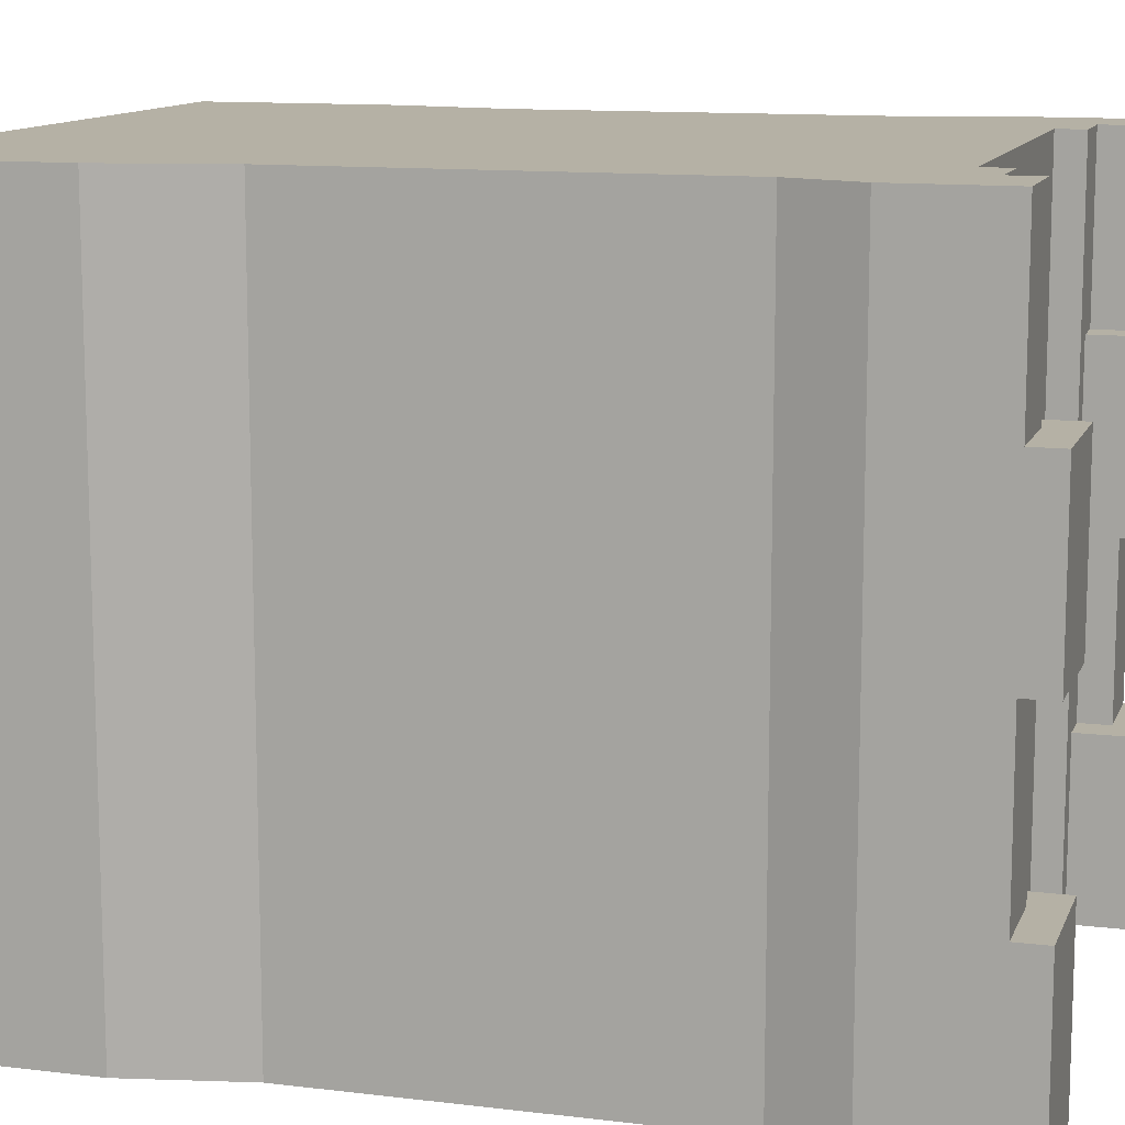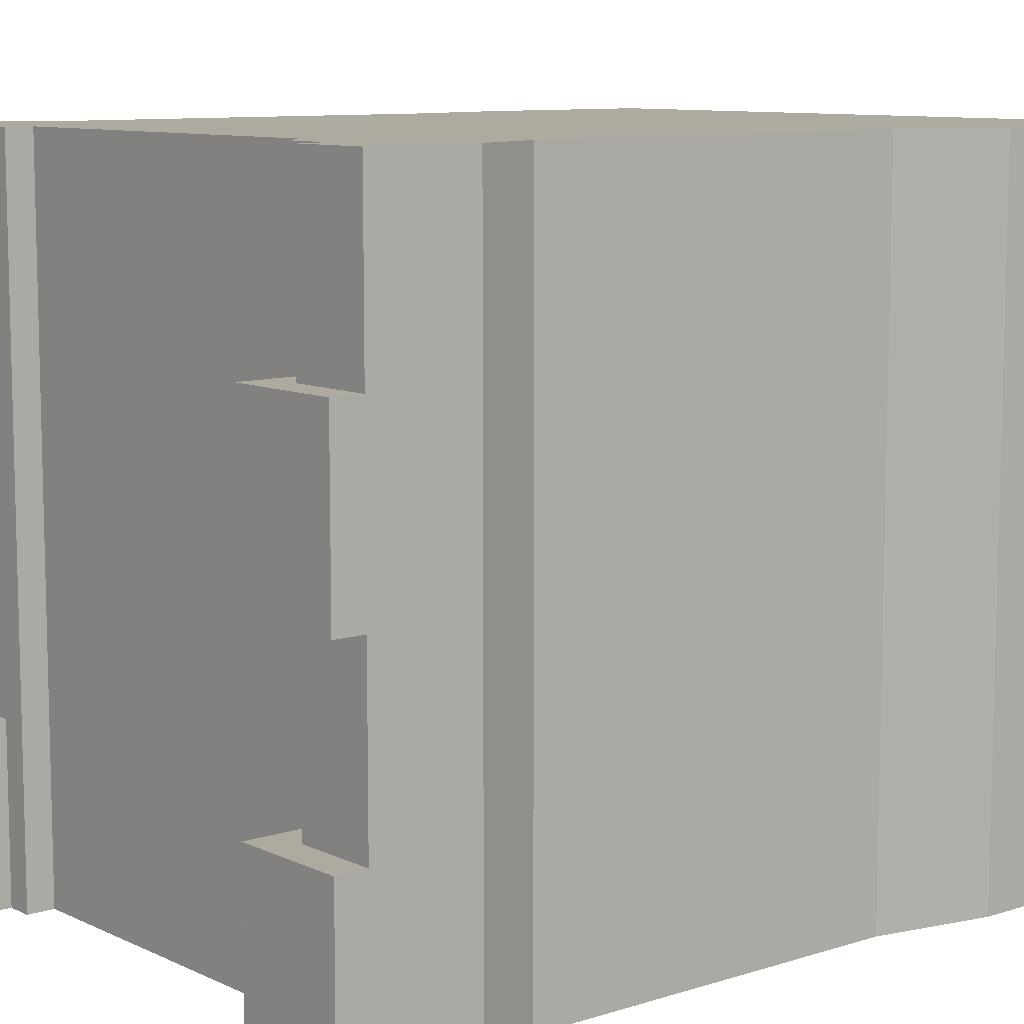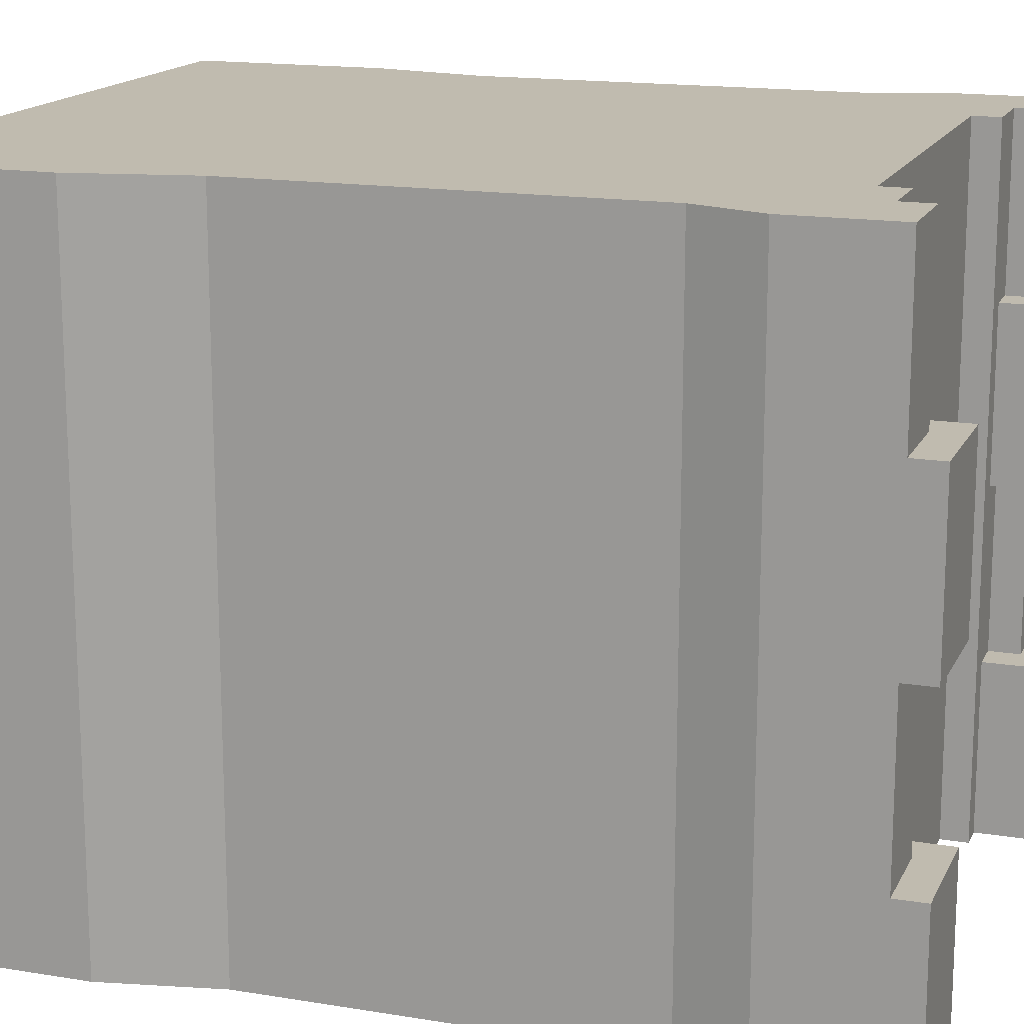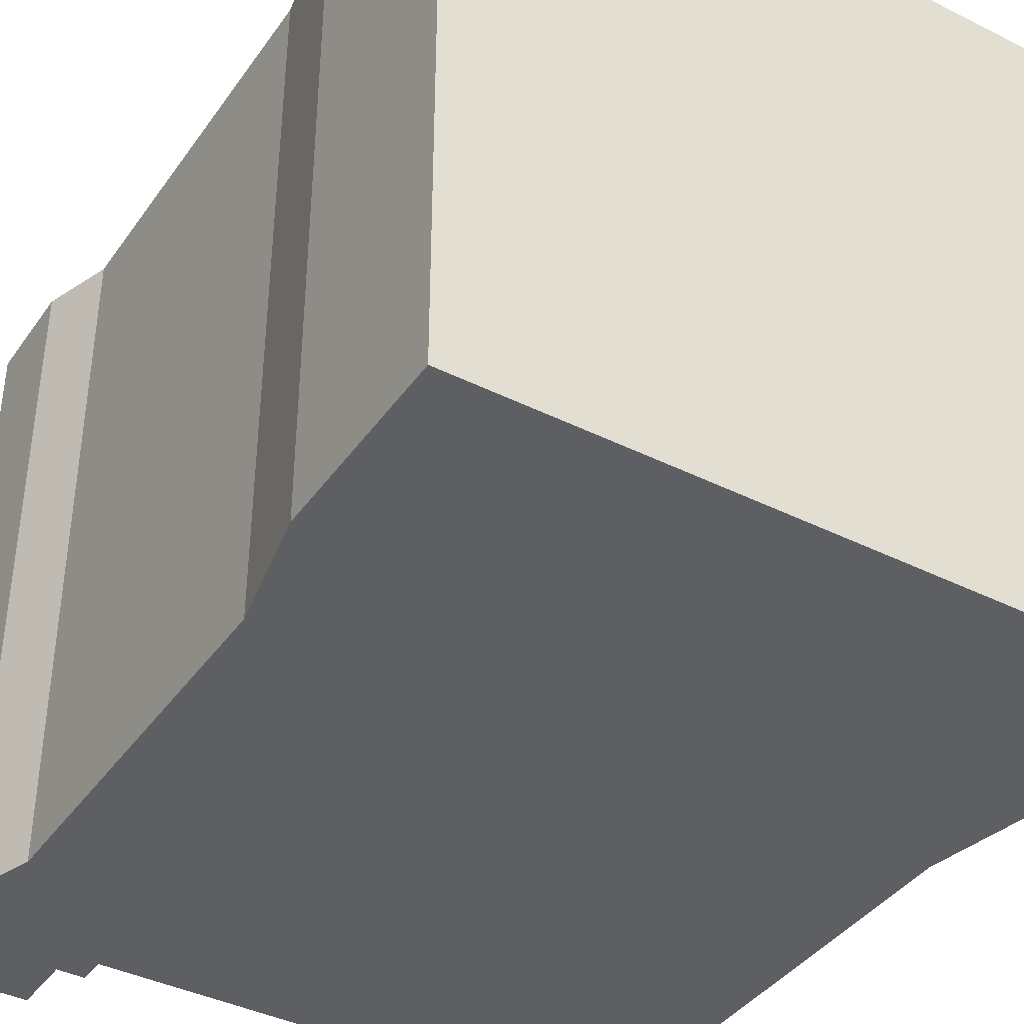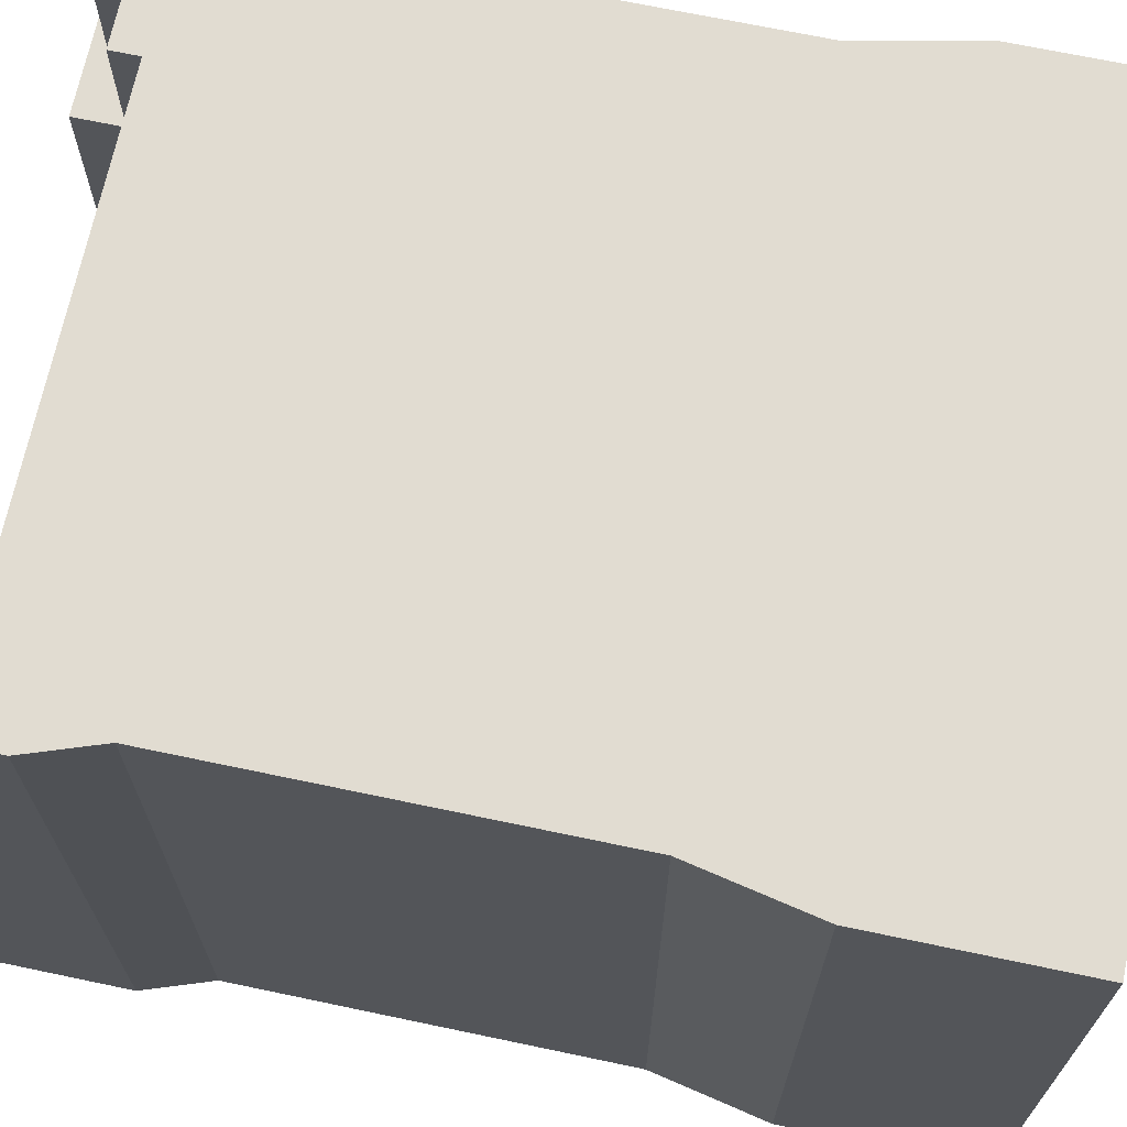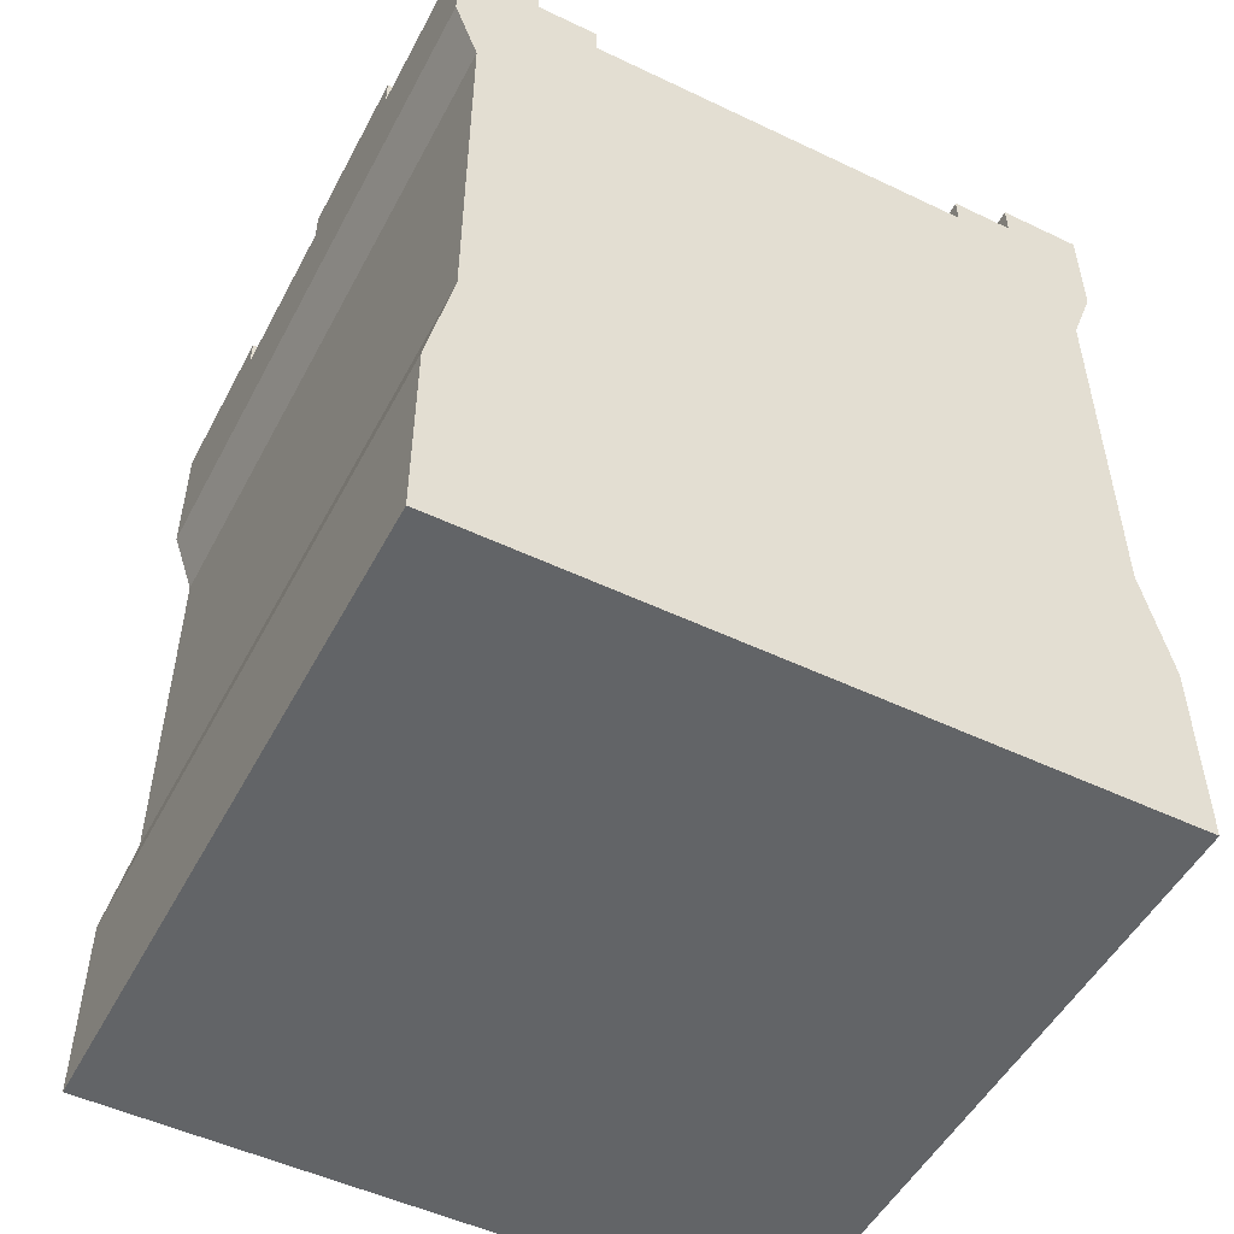
<metadata>
{"format":"obj","ext":"obj","renderer":"f3d","projection":"perspective","resolution":1024,"background":"white","views":[{"elev":11.8,"azim":106.3,"up":"+Z"},{"elev":9.4,"azim":-129.7,"up":"+Z"},{"elev":15.9,"azim":108.9,"up":"+Z"},{"elev":-39.9,"azim":-31.7,"up":"+Z"},{"elev":69.0,"azim":-78.1,"up":"+Z"},{"elev":-51.1,"azim":-27.4,"up":"+Y"}]}
</metadata>
<code>
g wall
v 0 2.8 0
v 0 0 0
v -5.216e-13 2.8 -10
v -5.216e-13 0 -10
v 10 0 -5.216e-13
v 10 2.8 -5.216e-13
v 10 0 -10
v 10 2.8 -10
v 9.65 4.5 -4.997e-13
v 0.35 4.5 -1.826e-14
v 9.65 10.1 -4.997e-13
v 0.35 10.1 -1.826e-14
v 10 11.1 -5.216e-13
v 0 11.1 0
v 7.908 11.8 -4.089e-13
v 10 12.65 -5.216e-13
v 8.805 12.2 -4.484e-13
v 8.805 12.65 -4.484e-13
v 7.908 12.2 -4.089e-13
v 2.092 11.8 -1.055e-13
v 0 12.65 0
v 1.195 12.2 -5.15e-14
v 2.092 12.2 -1.055e-13
v 1.195 12.65 -5.15e-14
v 0.35 4.5 -10
v 9.65 4.5 -10
v 9.65 10.1 -10
v 10 11.1 -10
v -5.18e-13 11.1 -10
v 0.35 10.1 -10
v -1.304e-13 13.1 -2.5
v -1.304e-13 12.65 -2.5
v -2.572e-13 13.1 -5
v -2.572e-13 12.65 -5
v -3.876e-13 12.65 -7.5
v -5.18e-13 13.1 -10
v -3.876e-13 13.1 -7.5
v 10 12.65 -2.5
v 10 13.1 -2.5
v 10 12.65 -5
v 10 12.65 -7.5
v 10 13.1 -7.5
v 10 13.1 -10
v 10 13.1 -5
v 8.305 13.1 -7.5
v 8.305 13.1 -10
v 1.195 12.2 -2.5
v 1.695 12.2 -2.5
v 1.695 12.2 -5
v 1.695 12.2 -7.5
v 2.092 12.2 -10
v 1.695 12.2 -10
v 1.195 12.2 -7.5
v 1.195 12.2 -5
v 8.305 12.2 -7.5
v 8.305 12.2 -10
v 1.695 13.1 -7.5
v 1.695 13.1 -10
v 1.695 13.1 -2.5
v 1.695 13.1 -5
v 8.305 13.1 -2.5
v 8.305 12.2 -2.5
v 8.305 13.1 -5
v 8.305 12.2 -5
v 8.805 12.65 -5
v 8.805 12.65 -7.5
v 8.805 12.65 -2.5
v 1.195 12.65 -5
v 1.195 12.65 -7.5
v 1.195 12.65 -2.5
v 8.805 12.2 -5
v 8.805 12.2 -7.5
v 8.805 12.2 -2.5
v 7.908 12.2 -10
v 7.908 11.8 -10
v 2.092 11.8 -10
f 2 1 3
f 3 4 2
f 6 5 7
f 7 8 6
f 2 5 6
f 6 1 2
f 6 9 1
f 9 10 1
f 9 11 10
f 11 12 10
f 11 13 12
f 13 14 12
f 13 15 14
f 13 16 15
f 16 17 15
f 16 18 17
f 15 17 19
f 14 15 20
f 20 21 14
f 20 22 21
f 20 23 22
f 22 24 21
f 1 10 25
f 25 3 1
f 26 9 6
f 6 8 26
f 13 11 27
f 27 28 13
f 12 14 29
f 29 30 12
f 32 31 33
f 32 33 34
f 32 34 29
f 32 29 14
f 14 21 32
f 34 35 29
f 35 36 29
f 35 37 36
f 16 13 28
f 28 38 16
f 28 39 38
f 28 40 39
f 28 41 40
f 28 42 41
f 28 43 42
f 39 40 44
f 46 45 42
f 42 43 46
f 47 22 23
f 23 48 47
f 23 49 48
f 23 50 49
f 50 23 51
f 51 52 50
f 49 50 53
f 53 54 49
f 55 45 46
f 46 56 55
f 57 50 52
f 52 58 57
f 59 48 49
f 49 60 59
f 33 31 59
f 59 60 33
f 36 37 57
f 57 58 36
f 62 61 63
f 63 64 62
f 44 63 61
f 61 39 44
f 66 65 40
f 40 41 66
f 67 18 16
f 16 38 67
f 35 34 68
f 68 69 35
f 32 21 24
f 24 70 32
f 24 22 47
f 47 70 24
f 47 48 59
f 59 70 47
f 59 32 70
f 59 31 32
f 68 54 53
f 53 69 68
f 53 50 57
f 57 69 53
f 57 35 69
f 57 37 35
f 68 34 33
f 68 33 60
f 68 60 49
f 49 54 68
f 71 65 66
f 66 72 71
f 71 64 63
f 63 65 71
f 63 40 65
f 63 44 40
f 66 41 42
f 66 42 45
f 66 45 55
f 55 72 66
f 17 18 67
f 67 73 17
f 67 38 39
f 67 39 61
f 67 61 62
f 62 73 67
f 62 74 19
f 19 17 62
f 62 64 74
f 17 73 62
f 74 64 55
f 55 64 71
f 71 72 55
f 55 56 74
f 15 19 74
f 74 75 15
f 23 20 76
f 76 51 23
f 7 4 3
f 3 8 7
f 3 25 8
f 25 26 8
f 25 30 26
f 30 27 26
f 30 29 27
f 29 28 27
f 29 76 28
f 29 36 76
f 36 52 76
f 36 58 52
f 76 52 51
f 28 76 75
f 75 43 28
f 75 56 43
f 75 74 56
f 56 46 43
f 2 4 7
f 7 5 2
f 10 12 30
f 30 25 10
f 11 9 26
f 26 27 11
f 76 20 15
f 15 75 76

</code>
